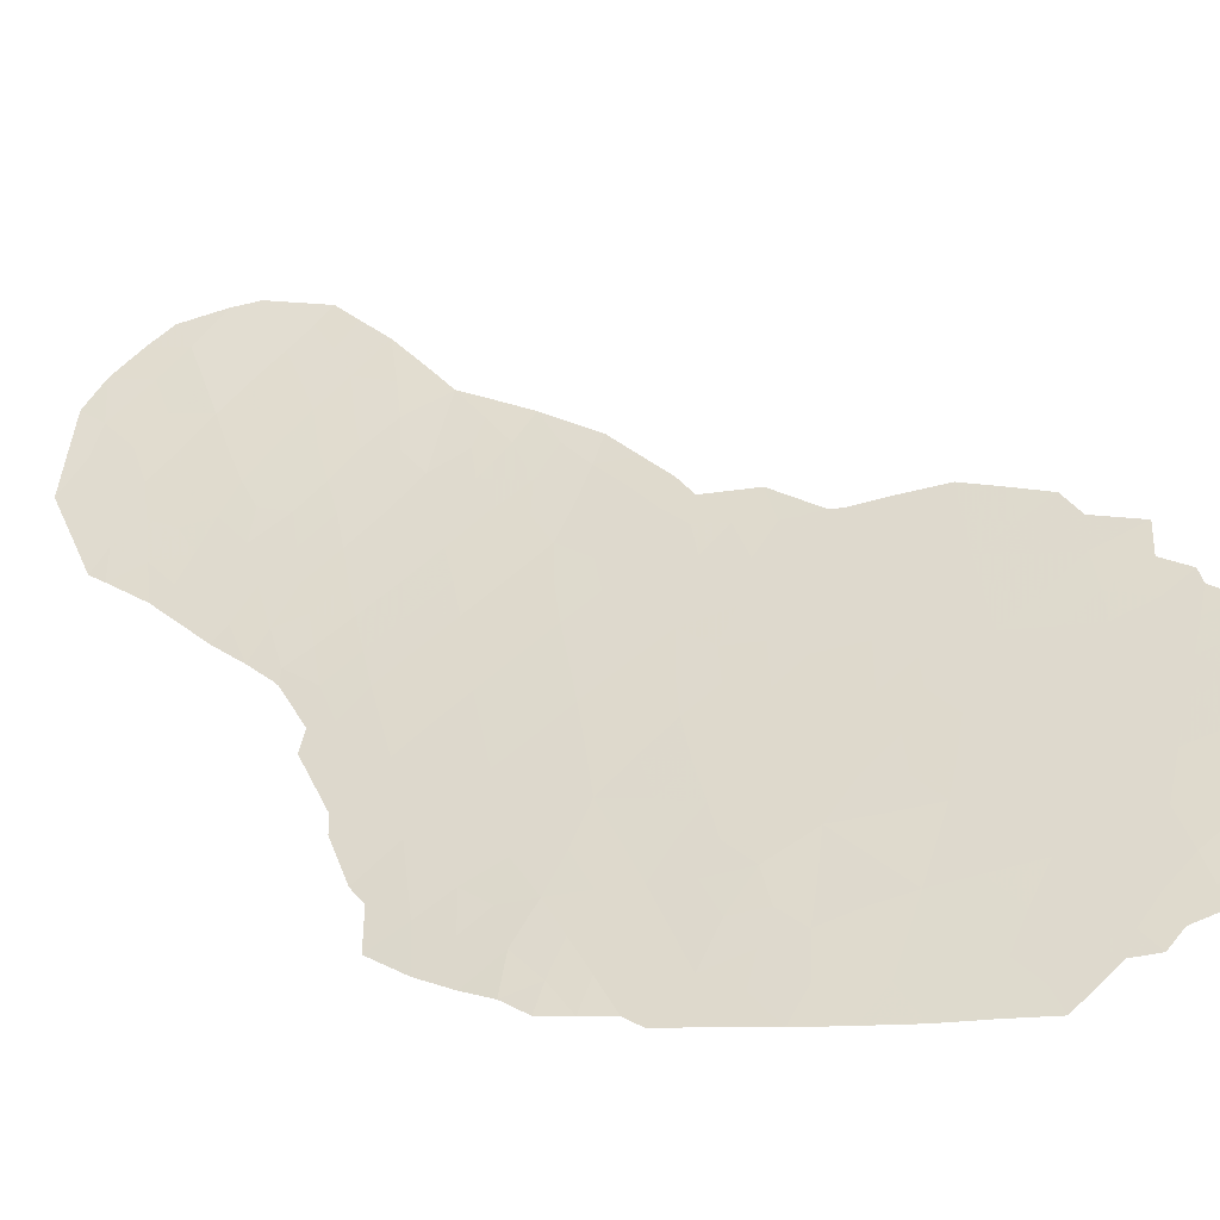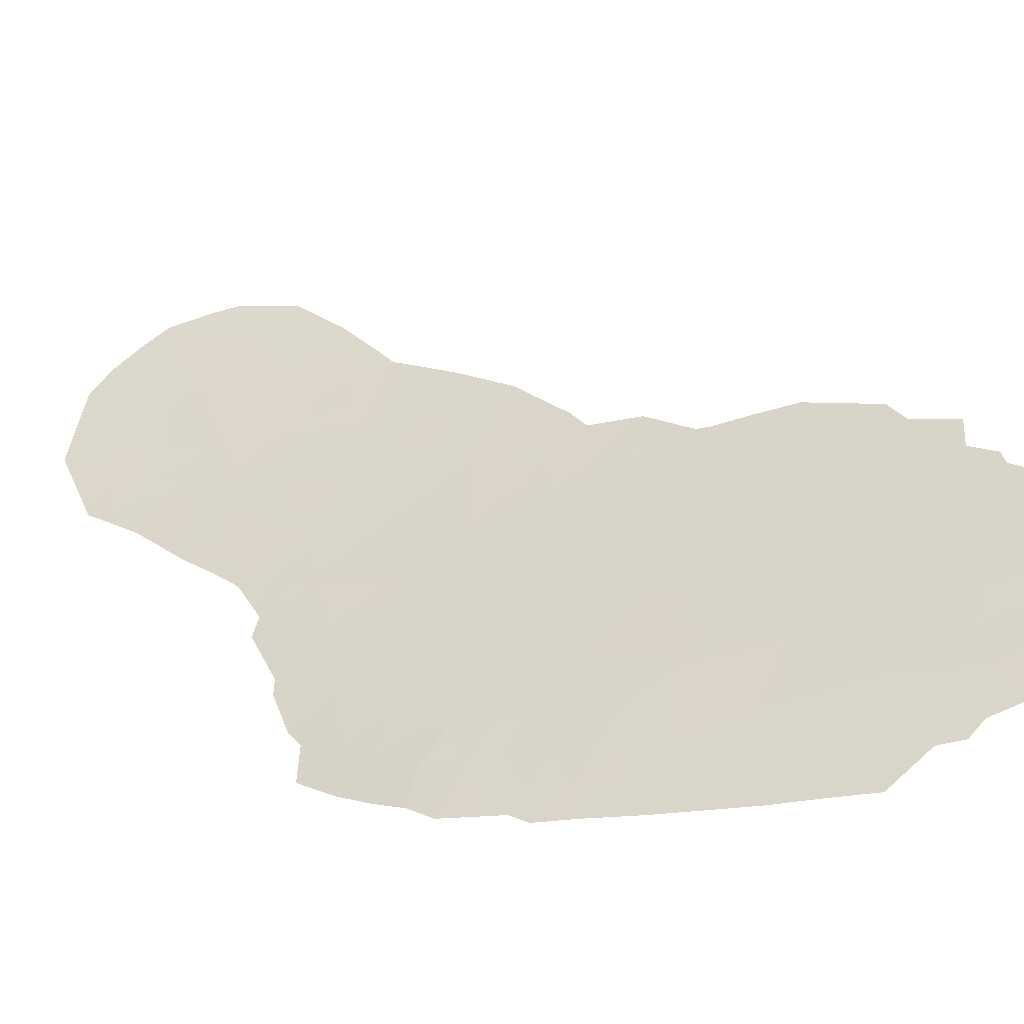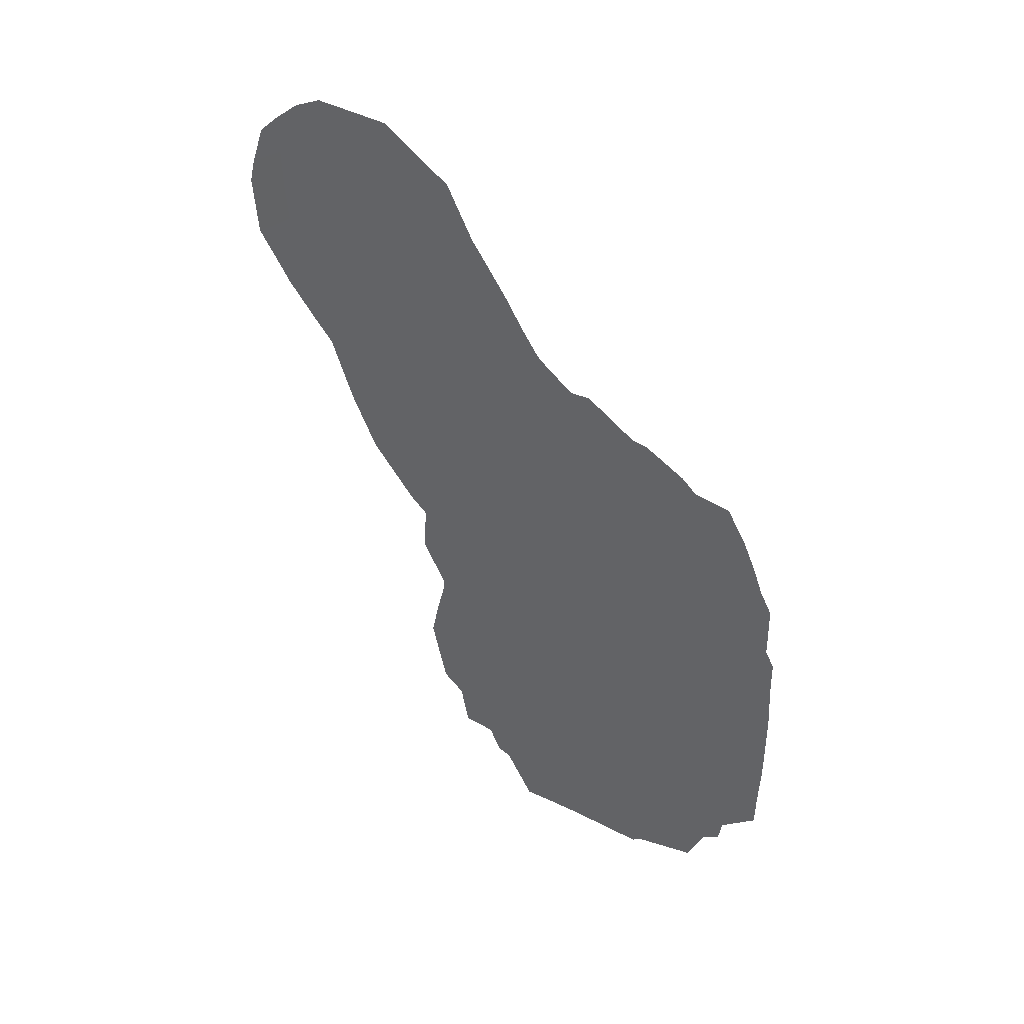
<metadata>
{"format":"obj","ext":"obj","renderer":"f3d","projection":"perspective","resolution":1024,"background":"white","views":[{"elev":-11.8,"azim":-73.4,"up":"+Z"},{"elev":-19.2,"azim":-70.3,"up":"+Z"},{"elev":39.8,"azim":151.1,"up":"+Y"}]}
</metadata>
<code>
v -92.92 -49.24 74.85
v -91.79 -48.86 76.73
v -93.87 -46.31 73.15
v -93.05 -38.22 74.46
v -90.25 -47.57 79.23
v -88.58 -30.8 82.08
v -93.65 -48.31 73.55
v -89.6 -41.8 80.29
v -90.31 -43.42 79.12
v -90.82 -38.16 78.21
v -91.52 -36.79 76.95
v -92.2 -35.42 75.68
v -92.91 -46.89 74.84
v -92.05 -46.9 76.28
v -91.26 -45.17 77.57
v -89.82 -37.53 79.88
v -88.77 -34.9 81.68
v -87.8 -34.17 83.41
v -87.85 -32.15 83.4
v -91.31 -42.06 77.45
v -92.12 -40.9 76.1
v -90.57 -36.12 78.55
v -91.97 -38.82 76.29
v -91.08 -40.14 77.8
v -87.79 -37.53 83.34
v -92.47 -42.98 75.59
v -91.46 -44.15 77.24
v -90.28 -45.61 79.17
v -87.96 -36.4 83.09
v -94.08 -44.45 72.78
v -92.26 -45.09 75.93
v -90.11 -32.2 79.26
v -90.42 -34.1 78.77
v -89.12 -43.06 81.1
v -87.84 -30.33 83.53
v -86.98 -29.38 85.19
v -89.56 -30.88 80.29
v -88.44 -39.02 82.25
v -88.69 -40.48 81.81
v -88.67 -29.74 81.92
v -87.8 -28.23 83.66
v -91.09 -47.08 77.86
v -88.7 -32.83 81.82
v -89.55 -33.44 80.3
v -93.54 -43.01 73.73
v -93.58 -37.82 73.54
v -93.88 -39.4 73.04
v -92.98 -40.05 74.62
v -93.11 -35.92 74.13
v -91.27 -34.82 77.29
v -93.19 -44.79 74.36
v -86.19 -30.53 86.64
v -87.07 -26.98 85.16
v -87.08 -33.35 84.79
v -86.96 -31.46 85.12
v -89.32 -45.06 80.77
v -92.55 -37.49 75.24
v -88.79 -37.08 81.63
v -89.63 -35.54 80.15
v -89.98 -39.77 79.62
v -90.71 -49.06 78.48
v -94.44 -47.3 72.14
v -94.3 -39.99 72.31
v -94.42 -40.47 72.1
v -91.3 -50.62 77.51
v -89.25 -29.07 80.86
v -88.99 -28.02 81.39
v -90.82 -33 77.98
v -90.31 -32.23 78.89
v -93.93 -48.17 73.06
v -93.88 -48.79 73.15
v -94.31 -38.48 72.35
v -91.11 -32.96 77.46
v -91.82 -33.87 76.23
v -86.72 -34.37 85.36
v -86.06 -32.75 86.74
v -93.38 -35.13 73.54
v -93.71 -36.14 73.11
v -90.25 -32.07 79.01
v -94.48 -45.09 72.06
v -88.89 -27.6 81.58
v -92.06 -33.96 75.81
v -88.03 -39.22 82.93
v -88.3 -39.7 82.48
v -88.24 -40.99 82.55
v -88.6 -42.59 81.97
v -85.62 -31.34 87.7
v -85.59 -29.73 87.95
v -88.35 -44.59 82.36
v -88.58 -46.51 81.98
v -88.9 -47.02 81.46
v -86.91 -26.34 85.51
v -86.52 -26.75 86.28
v -85.88 -27.94 87.51
v -86.16 -27.39 86.98
v -87.95 -26.35 83.44
v -89.47 -29.68 80.47
v -89.78 -30.6 79.87
v -89.65 -49.03 80.21
v -89.85 -49.19 79.88
v -87.38 -37.65 84.05
v -89.48 -48.31 80.49
v -92.47 -50.58 75.57
v -92.36 -50.75 75.75
v -87.03 -36.17 84.7
v -90.27 -50.57 79.19
v -94.48 -42.78 72.06
v -94.12 -37.82 72.65
v -88.6 -42.29 81.95
v -92.85 -34.98 74.46
v -92.64 -34.59 74.8
v -93.95 -37.06 72.83
v -85.68 -29.06 87.83
v -88.46 -27.03 82.44
v -89.02 -48.2 81.26
v -93.38 -50.23 74.04
v -93.64 -49.09 73.57
v -91.43 -47.96 77.3
v -90.92 -48.1 78.13
v -91.23 -48.95 77.64
v -94.14 -46.95 72.67
v -94.45 -46.25 72.12
v -90.64 -47.28 78.59
v -90.45 -48.27 78.89
v -90.23 -41.51 79.23
v -89.94 -42.53 79.72
v -90.42 -42.33 78.92
v -93.91 -40.19 73.01
v -93.92 -41.16 73.01
v -92.42 -48.76 75.69
v -91.96 -47.85 76.44
v -92.91 -48.12 74.85
v -92.46 -46.7 75.6
v -91.1 -45.97 77.85
v -90.72 -45.22 78.45
v -90.75 -46.15 78.41
v -86.97 -28.32 85.28
v -87.4 -28.82 84.4
v -91 -49.83 78.01
v -91.55 -49.8 77.12
v -88.76 -28.8 81.79
v -89.04 -29.5 81.24
v -91.21 -41.09 77.61
v -91.73 -41.47 76.76
v -91.61 -40.49 76.94
v -90.69 -37.14 78.4
v -91.18 -37.47 77.56
v -91.05 -36.46 77.76
v -91.39 -35.79 77.14
v -90.93 -35.44 77.91
v -90.31 -37.85 79.06
v -90.2 -36.82 79.21
v -92.04 -39.92 76.21
v -91.5 -39.49 77.09
v -91.36 -38.49 77.31
v -90.95 -39.17 78.01
v -91.86 -42.48 76.57
v -91.4 -43.04 77.32
v -91.92 -43.49 76.47
v -90.27 -46.72 79.19
v -88.37 -35.57 82.37
v -88.31 -34.54 82.49
v -87.91 -35.23 83.19
v -87.49 -34.98 83.94
v -87.45 -35.8 83.99
v -92.6 -45.92 75.36
v -92.14 -46 76.13
v -91.56 -46.99 77.09
v -91.78 -45.15 76.72
v -93.06 -45.78 74.58
v -92.72 -44.95 75.16
v -92.15 -37.97 75.94
v -92 -37.1 76.15
v -91.7 -37.79 76.7
v -90.36 -33.06 78.84
v -93.79 -47.35 73.3
v -94.18 -47.74 72.6
v -90.03 -34.8 79.46
v -89.98 -33.76 79.54
v -89.59 -34.49 80.23
v -87.86 -33.1 83.35
v -87.46 -32.67 84.11
v -87.49 -33.5 84.02
v -92.27 -41.86 75.88
v -88.66 -31.87 81.92
v -89.12 -32.12 81.08
v -89.12 -31.27 81.09
v -94.12 -42.06 72.69
v -94.44 -41.46 72.1
v -93.38 -41.49 73.99
v -93.3 -42.32 74.15
v -93.71 -42.14 73.42
v -92.32 -36.41 75.55
v -91.85 -36.12 76.35
v -93.41 -46.57 73.97
v -93.33 -47.65 74.11
v -93.52 -45.57 73.78
v -94.3 -39.24 72.33
v -90.81 -41.72 78.27
v -90.71 -40.8 78.43
v -93.3 -48.69 74.18
v -89.71 -36.54 80.04
v -90.1 -35.82 79.36
v -92.36 -44.12 75.76
v -91.95 -44.39 76.44
v -93.07 -37.39 74.35
v -92.5 -39.49 75.41
v -92.53 -40.42 75.4
v -89.92 -38.59 79.72
v -90.41 -38.91 78.89
v -91.58 -34.3 76.7
v -91.46 -33.42 76.84
v -91.17 -33.9 77.4
v -92.54 -38.54 75.33
v -89.88 -32.75 79.69
v -90.48 -35.11 78.69
v -90.84 -34.46 78.03
v -94.48 -43.95 72.06
v -89.64 -31.76 80.14
v -90.04 -31.45 79.39
v -91.72 -35.17 76.52
v -92.02 -34.58 75.93
v -90.86 -42.68 78.19
v -93 -39.15 74.57
v -92.81 -36.64 74.72
v -88.73 -33.86 81.75
v -88.28 -33.51 82.57
v -88.12 -38.32 82.8
v -87.71 -38.45 83.48
v -88.69 -39.7 81.82
v -88.71 -41.37 81.78
v -89.09 -39.95 81.14
v -88.98 -38.88 81.31
v -89.49 -40.18 80.46
v -89.51 -39.25 80.41
v -88.47 -43.53 82.17
v -88.76 -43.79 81.69
v -90.94 -43.61 78.08
v -86.62 -33.1 85.66
v -86.42 -33.65 85.98
v -86.57 -31.01 85.88
v -86.17 -31.57 86.6
v -86.54 -32.09 85.88
v -87.83 -31.25 83.49
v -87.42 -30.84 84.28
v -87.44 -31.77 84.21
v -85.85 -30.06 87.37
v -85.6 -30.54 87.83
v -85.87 -31.01 87.22
v -89.82 -46.42 79.94
v -89.86 -47.41 79.87
v -89.24 -44.06 80.9
v -88.84 -44.82 81.56
v -89.36 -46.11 80.7
v -88.93 -45.81 81.41
v -89.01 -46.65 81.27
v -89.07 -30.31 81.19
v -88.09 -27.53 83.12
v -87.49 -26.83 84.33
v -88.56 -27.89 82.2
v -88.25 -28.51 82.78
v -87.42 -29.84 84.33
v -87.9 -29.3 83.44
v -88.25 -30.02 82.74
v -88.16 -30.8 82.9
v -90.25 -49.14 79.23
v -92.87 -41.98 74.89
v -93.05 -43.02 74.58
v -88.27 -32.52 82.62
v -92.14 -49.88 76.13
v -92.59 -49.8 75.39
v -92.56 -41.24 75.38
v -92.97 -40.95 74.68
v -87.47 -36.79 83.92
v -87.23 -37 84.33
v -90.06 -49.88 79.54
v -90.5 -49.86 78.82
v -89.13 -33.12 81.04
v -89.49 -32.48 80.41
v -94.06 -43.12 72.81
v -93.93 -38.58 72.97
v -93.43 -40.58 73.85
v -93.44 -39.69 73.81
v -90.56 -39.9 78.67
v -90.25 -40.61 79.19
v -89.46 -42.58 80.53
v -89.05 -42.1 81.22
v -88.79 -35.95 81.63
v -88.42 -36.49 82.28
v -93.47 -38.82 73.74
v -91.85 -50.7 76.61
v -89.33 -37.27 80.7
v -89.03 -37.94 81.23
v -89.45 -38.22 80.5
v -88.59 -38.11 81.98
v -88.26 -37.35 82.55
v -92.64 -35.66 74.93
v -90.78 -33.56 78.08
v -92.85 -43.95 74.93
v -94 -45.39 72.92
v -93.64 -44.63 73.55
v -93.34 -43.86 74.08
v -88.22 -31.59 82.73
v -89.16 -34.18 80.98
v -85.82 -31.98 87.26
v -86.57 -28.9 86.06
v -86.55 -27.83 86.14
v -87.27 -34.26 84.38
v -86.99 -30.41 85.12
v -86.57 -29.96 85.95
v -87.02 -32.36 84.96
v -87.1 -35.13 84.64
v -86.86 -35.19 85.06
v -86.16 -29.48 86.8
v -90.92 -44.45 78.12
v -89.79 -45.32 79.99
v -89.76 -44.26 80.03
v -88.47 -45.61 82.17
v -87.38 -26.34 84.58
v -89.78 -40.84 79.98
v -89.2 -35.24 80.92
v -89.23 -36.28 80.86
v -89.65 -43.33 80.21
v -88.42 -41.64 82.25
v -90.77 -50.58 78.38
v -92.92 -50.41 74.81
v -86.17 -28.43 86.89
v -92.48 -47.56 75.58
v -89.98 -48.43 79.66
v -93.25 -49.56 74.26
v -87.37 -27.77 84.52
v -93.36 -36.83 73.82
v -87.71 -27.31 83.87
v -88.36 -29.25 82.53
v -89.18 -40.98 81
v -89.36 -47.13 80.7
v -90.55 -44.29 78.72
v -90.13 -44.3 79.41
v -91.53 -46.22 77.14
v -93.94 -43.8 73.01
f 118 119 120
f 3 122 300
f 123 124 119
f 125 126 127
f 198 47 63
f 120 139 140
f 143 144 145
f 146 147 148
f 149 150 148
f 151 146 152
f 153 154 145
f 155 156 154
f 157 158 159
f 123 136 160
f 161 162 163
f 163 164 165
f 166 167 133
f 118 131 168
f 167 169 339
f 170 171 166
f 172 173 174
f 147 155 174
f 32 175 69
f 176 177 121
f 178 179 180
f 7 71 70
f 181 182 183
f 144 157 184
f 185 186 187
f 188 189 129
f 190 191 192
f 173 193 194
f 176 195 196
f 197 170 195
f 47 128 63
f 199 143 200
f 201 196 132
f 202 152 203
f 204 159 205
f 46 332 206
f 207 153 208
f 151 209 210
f 211 212 213
f 214 57 172
f 179 175 215
f 216 150 217
f 49 78 77
f 32 69 79
f 107 280 218
f 219 32 220
f 149 194 221
f 221 222 211
f 203 216 178
f 199 127 223
f 214 207 224
f 206 225 57
f 162 226 227
f 38 83 84
f 230 232 233
f 234 235 232
f 89 237 236
f 223 238 158
f 239 76 240
f 241 242 243
f 244 245 246
f 247 248 249
f 160 250 251
f 252 237 253
f 254 255 256
f 257 6 187
f 53 92 93
f 327 95 94
f 260 261 141
f 138 262 263
f 6 264 265
f 261 263 334
f 260 67 81
f 40 257 142
f 25 101 229
f 165 274 29
f 191 267 268
f 181 227 269
f 5 251 329
f 130 270 271
f 208 272 273
f 274 165 105
f 266 276 277
f 278 279 186
f 279 215 219
f 192 280 188
f 108 281 72
f 46 281 108
f 282 128 283
f 273 190 282
f 284 285 200
f 286 8 287
f 335 231 287
f 288 161 289
f 283 290 224
f 140 291 270
f 292 293 294
f 295 296 228
f 210 284 156
f 272 184 267
f 217 213 298
f 33 298 175
f 49 332 78
f 171 299 204
f 290 281 46
f 46 108 112
f 300 301 197
f 340 302 301
f 268 299 302
f 244 303 265
f 226 304 278
f 295 233 293
f 242 249 305
f 306 137 307
f 54 308 183
f 309 310 241
f 311 243 239
f 312 75 313
f 182 246 311
f 245 262 309
f 52 314 247
f 314 310 306
f 250 316 254
f 317 316 338
f 253 318 255
f 320 234 335
f 169 205 27
f 303 269 185
f 304 321 180
f 225 297 193
f 288 322 321
f 209 294 235
f 289 29 296
f 164 308 312
f 202 322 292
f 286 323 126
f 285 320 125
f 314 327 113
f 252 317 323
f 336 115 102
f 277 325 139
f 271 103 326
f 117 201 330
f 7 201 117
f 7 117 71
f 2 118 120
f 118 42 119
f 120 119 61
f 3 121 122
f 121 62 122
f 300 122 80
f 42 123 119
f 123 5 124
f 119 124 61
f 125 8 126
f 127 126 9
f 128 129 64
f 128 64 63
f 1 132 130
f 132 13 328
f 42 134 136
f 136 135 28
f 41 333 331
f 138 137 36
f 2 120 140
f 120 61 139
f 140 139 65
f 141 40 142
f 141 142 66
f 141 66 67
f 24 143 145
f 143 20 144
f 145 144 21
f 22 146 148
f 146 10 147
f 148 147 11
f 11 149 148
f 149 50 150
f 148 150 22
f 16 151 152
f 151 10 146
f 152 146 22
f 21 153 145
f 153 23 154
f 145 154 24
f 23 155 154
f 155 10 156
f 154 156 24
f 26 157 159
f 157 20 158
f 159 158 27
f 5 123 160
f 123 42 136
f 160 136 28
f 29 161 163
f 161 17 162
f 163 162 18
f 29 163 165
f 163 18 164
f 13 166 133
f 166 31 167
f 133 167 14
f 42 118 168
f 118 2 131
f 168 131 14
f 14 167 339
f 167 31 169
f 339 169 15
f 13 170 166
f 170 51 171
f 166 171 31
f 23 172 174
f 172 57 173
f 174 173 11
f 11 147 174
f 147 10 155
f 174 155 23
f 175 68 69
f 7 176 196
f 3 176 121
f 176 70 177
f 121 177 62
f 59 178 180
f 178 33 179
f 180 179 44
f 18 181 183
f 181 19 182
f 183 182 54
f 21 144 184
f 144 20 157
f 184 157 26
f 6 185 187
f 185 43 186
f 188 107 189
f 129 189 64
f 129 190 192
f 190 267 191
f 192 191 45
f 11 173 194
f 173 57 193
f 194 193 12
f 7 70 176
f 176 3 195
f 196 195 13
f 3 197 195
f 197 51 170
f 195 170 13
f 281 198 72
f 125 199 200
f 199 20 143
f 200 143 24
f 1 201 132
f 201 7 196
f 132 196 13
f 59 202 203
f 202 16 152
f 203 152 22
f 31 204 205
f 204 26 159
f 205 159 27
f 4 46 206
f 225 332 49
f 48 207 208
f 207 23 153
f 208 153 21
f 10 151 210
f 151 16 209
f 210 209 60
f 50 211 213
f 211 74 212
f 213 212 73
f 23 214 172
f 214 4 57
f 44 179 215
f 179 33 175
f 215 175 32
f 33 216 217
f 216 22 150
f 217 150 50
f 218 30 80
f 79 220 32
f 220 98 37
f 50 149 221
f 149 11 194
f 221 194 12
f 50 221 211
f 221 12 222
f 74 222 82
f 74 211 222
f 59 203 178
f 203 22 216
f 178 216 33
f 20 199 223
f 199 125 127
f 223 127 9
f 4 214 224
f 214 23 207
f 224 207 48
f 4 206 57
f 18 162 227
f 162 17 226
f 227 226 43
f 229 228 25
f 38 228 83
f 229 83 228
f 84 230 38
f 85 39 84
f 38 230 233
f 230 39 232
f 234 60 235
f 232 235 233
f 34 86 237
f 236 237 86
f 20 223 158
f 223 9 238
f 158 238 27
f 240 75 239
f 241 52 242
f 19 244 246
f 244 35 245
f 246 245 55
f 52 247 249
f 247 88 248
f 249 248 87
f 5 160 251
f 160 28 250
f 251 250 336
f 56 252 253
f 252 34 237
f 253 237 89
f 336 254 256
f 254 56 255
f 256 255 90
f 256 90 91
f 37 257 187
f 257 40 6
f 53 331 259
f 333 41 258
f 67 260 141
f 141 261 334
f 41 138 263
f 138 36 262
f 263 262 35
f 6 40 264
f 265 264 35
f 261 41 263
f 264 263 35
f 257 97 142
f 97 257 37
f 66 142 97
f 61 124 266
f 124 5 329
f 100 266 329
f 29 274 25
f 45 191 268
f 268 267 26
f 134 168 339
f 168 14 339
f 134 339 15
f 19 181 269
f 181 18 227
f 269 227 43
f 251 336 102
f 102 329 251
f 99 329 102
f 1 130 271
f 130 2 270
f 104 270 291
f 103 271 270
f 48 208 273
f 208 21 272
f 273 272 267
f 105 275 274
f 25 274 101
f 275 101 274
f 61 266 277
f 266 100 276
f 277 276 106
f 43 278 186
f 278 44 279
f 37 187 219
f 279 44 215
f 219 215 32
f 129 192 188
f 192 45 280
f 188 280 107
f 281 47 198
f 48 282 283
f 282 129 128
f 283 128 47
f 48 273 282
f 273 267 190
f 282 190 129
f 24 284 200
f 284 60 285
f 200 285 125
f 287 86 34
f 8 335 287
f 287 231 109
f 86 287 109
f 58 288 289
f 288 17 161
f 289 161 29
f 48 283 224
f 283 47 290
f 224 290 4
f 2 140 270
f 140 65 291
f 103 270 104
f 16 292 294
f 292 58 293
f 294 293 233
f 38 295 228
f 295 58 296
f 228 296 25
f 297 49 110
f 297 111 12
f 111 297 110
f 49 77 110
f 10 210 156
f 210 60 284
f 156 284 24
f 272 21 184
f 267 184 26
f 33 217 298
f 217 50 213
f 298 213 73
f 298 68 175
f 68 298 73
f 75 54 239
f 112 332 46
f 332 112 78
f 31 171 204
f 171 51 299
f 204 299 26
f 4 290 46
f 290 47 281
f 12 111 222
f 82 222 111
f 3 300 197
f 300 30 301
f 197 301 51
f 30 300 80
f 30 340 301
f 340 45 302
f 301 302 51
f 45 268 302
f 268 26 299
f 302 299 51
f 45 340 280
f 35 244 265
f 244 19 303
f 265 303 6
f 43 226 278
f 226 17 304
f 278 304 44
f 58 295 293
f 295 38 233
f 242 52 249
f 305 249 87
f 305 76 242
f 327 306 307
f 306 36 137
f 307 137 53
f 54 75 308
f 183 308 18
f 55 309 241
f 309 36 310
f 241 310 52
f 54 311 239
f 313 105 312
f 54 182 311
f 182 19 246
f 311 246 55
f 55 245 309
f 245 35 262
f 309 262 36
f 314 113 247
f 88 247 113
f 314 52 310
f 306 310 36
f 9 337 238
f 238 315 27
f 315 135 15
f 250 28 316
f 254 316 56
f 317 56 316
f 56 253 255
f 253 89 318
f 255 318 90
f 307 93 95
f 93 307 53
f 327 307 95
f 92 53 319
f 114 260 81
f 41 261 258
f 258 260 114
f 96 258 114
f 8 320 335
f 320 60 234
f 39 335 232
f 15 169 27
f 169 31 205
f 6 303 185
f 303 19 269
f 185 269 43
f 44 304 180
f 304 17 321
f 180 321 59
f 57 225 193
f 225 49 297
f 193 297 12
f 17 288 321
f 288 58 322
f 321 322 59
f 60 209 235
f 209 16 294
f 235 294 233
f 58 289 296
f 296 29 25
f 105 165 312
f 164 18 308
f 312 308 75
f 16 202 292
f 202 59 322
f 292 322 58
f 8 286 126
f 286 34 323
f 126 323 9
f 285 60 320
f 125 320 8
f 34 252 323
f 252 56 317
f 231 85 324
f 231 324 109
f 61 277 139
f 277 106 325
f 139 325 65
f 326 1 271
f 201 1 330
f 326 330 1
f 330 116 117
f 130 328 131
f 327 94 113
f 2 130 131
f 131 328 14
f 130 132 328
f 328 13 133
f 328 133 14
f 100 329 99
f 329 266 124
f 287 34 286
f 327 314 306
f 330 326 116
f 261 260 258
f 138 331 137
f 334 263 264
f 41 331 138
f 137 331 53
f 206 332 225
f 39 85 231
f 331 333 259
f 141 334 40
f 40 334 264
f 333 258 96
f 115 336 91
f 37 98 97
f 39 230 84
f 243 242 76
f 239 243 76
f 55 241 243
f 186 219 187
f 219 186 279
f 335 39 231
f 311 55 243
f 232 335 234
f 165 164 312
f 37 219 220
f 315 15 27
f 336 256 91
f 135 315 337
f 259 96 319
f 337 315 238
f 9 338 337
f 259 333 96
f 336 250 254
f 134 15 135
f 136 134 135
f 337 338 28
f 9 317 338
f 340 218 280
f 42 168 134
f 340 30 218
f 53 259 319
f 337 28 135
f 338 316 28
f 323 317 9

</code>
